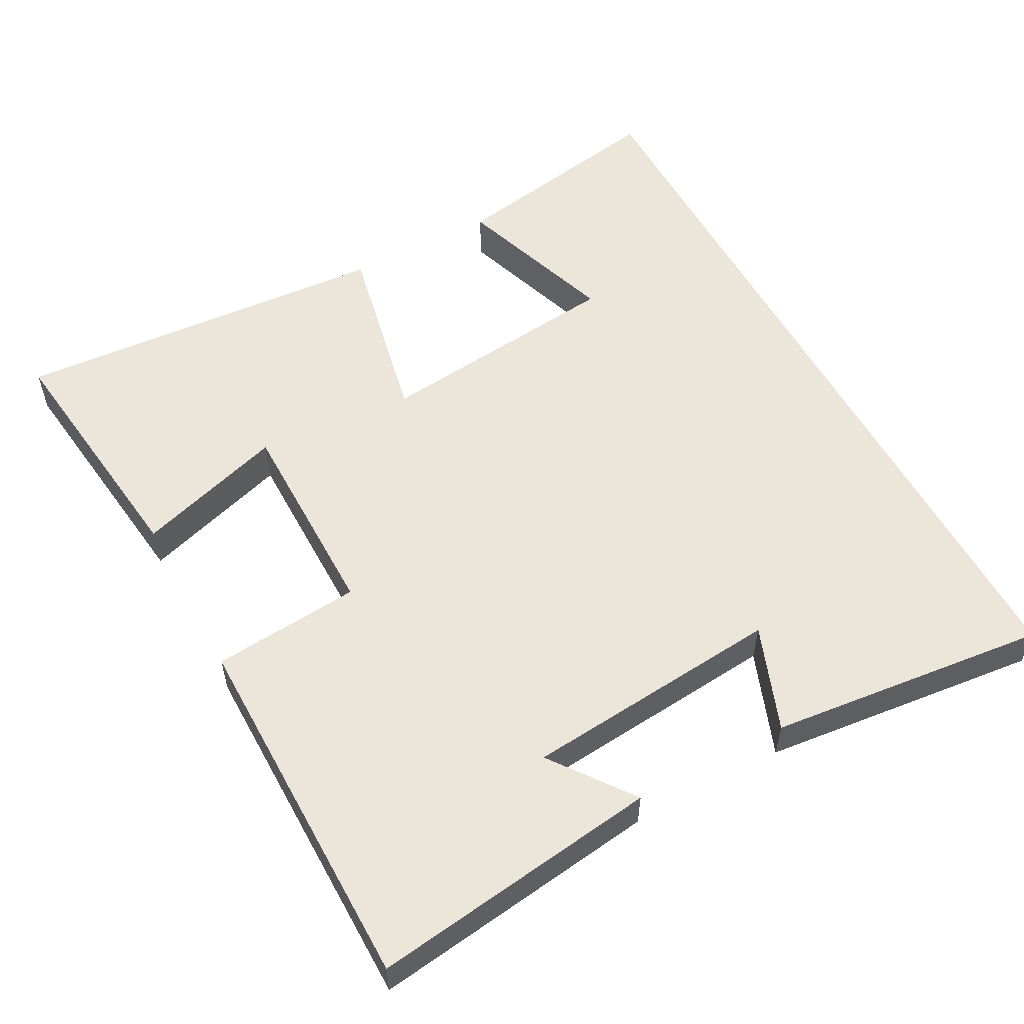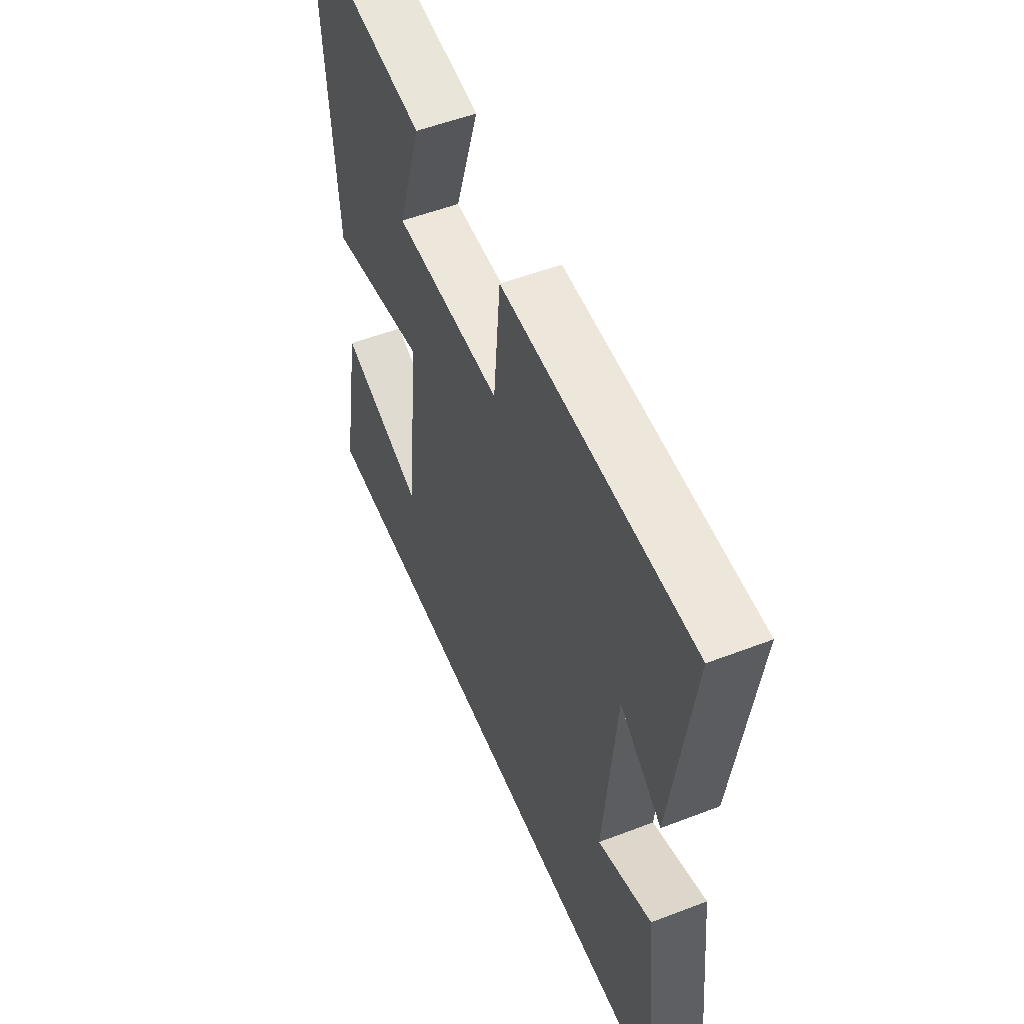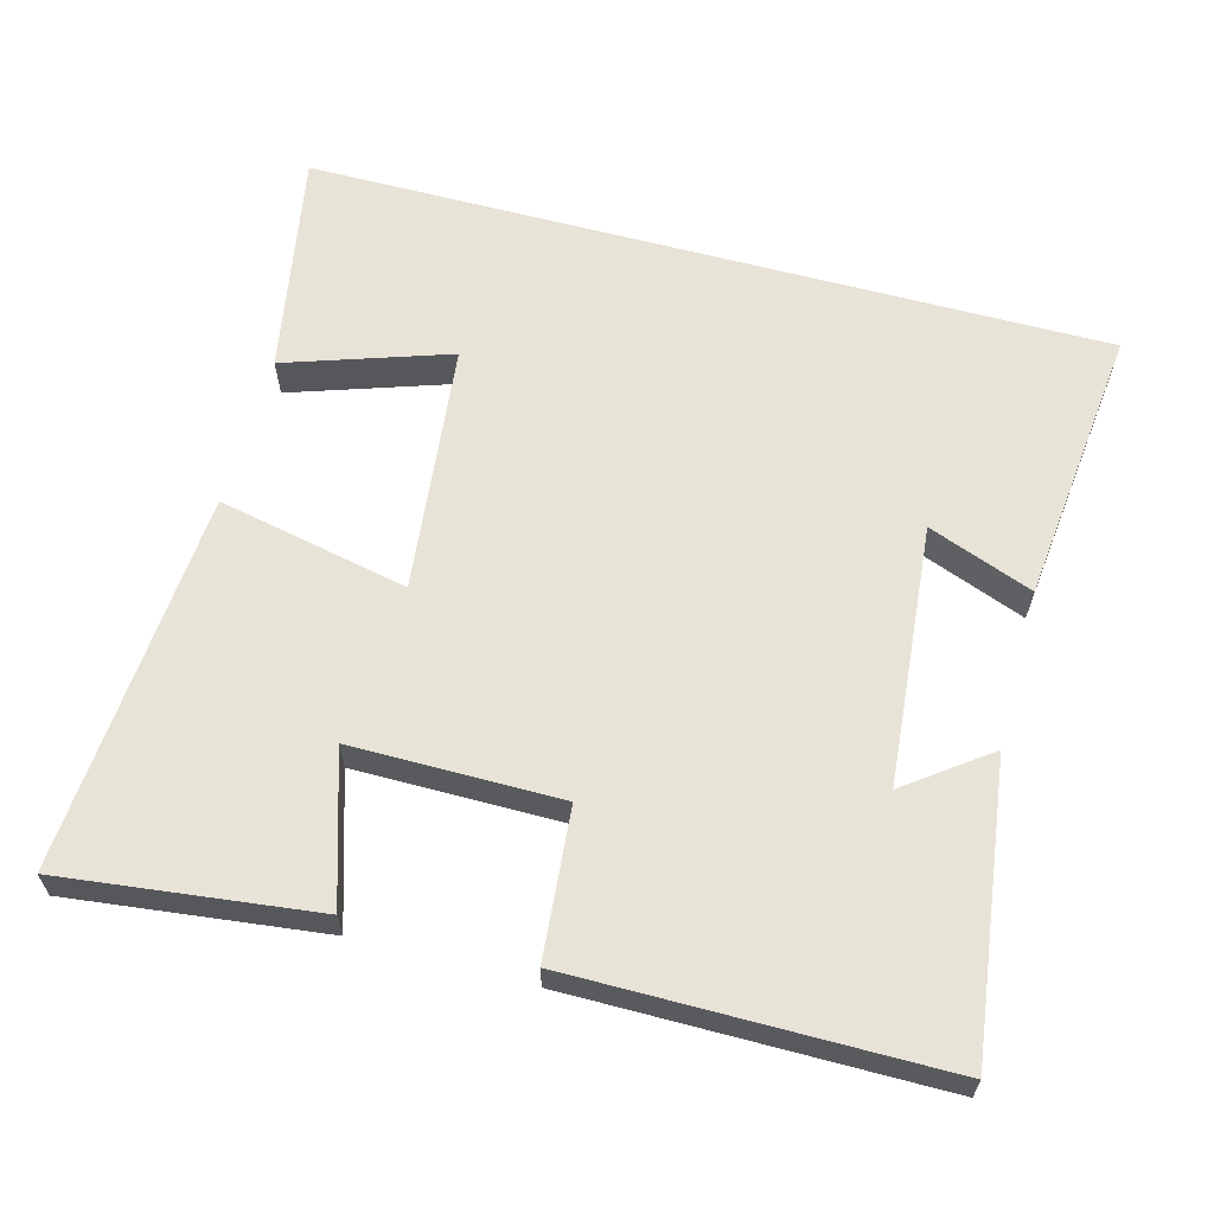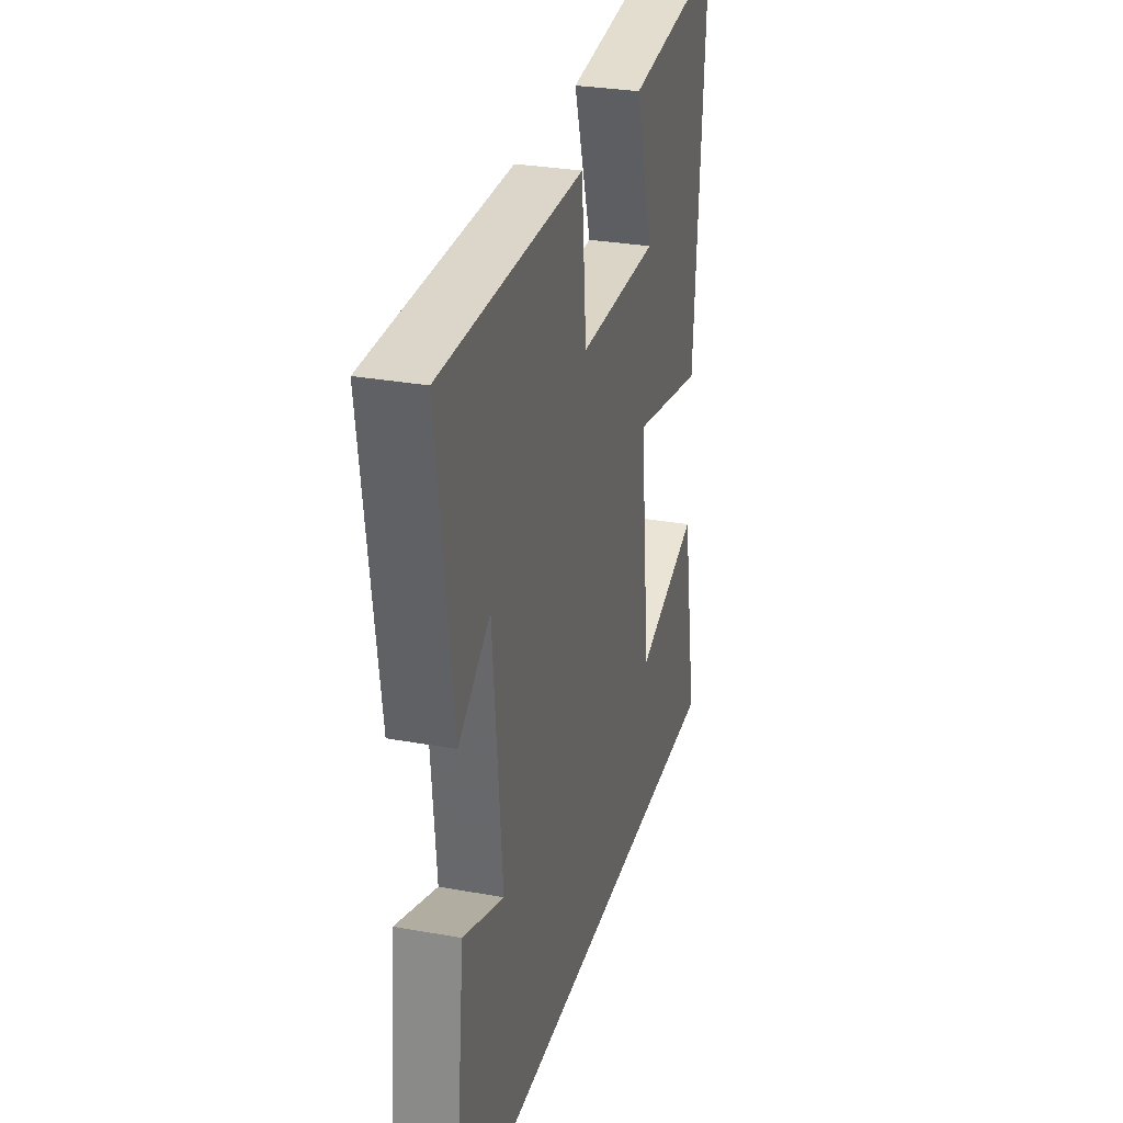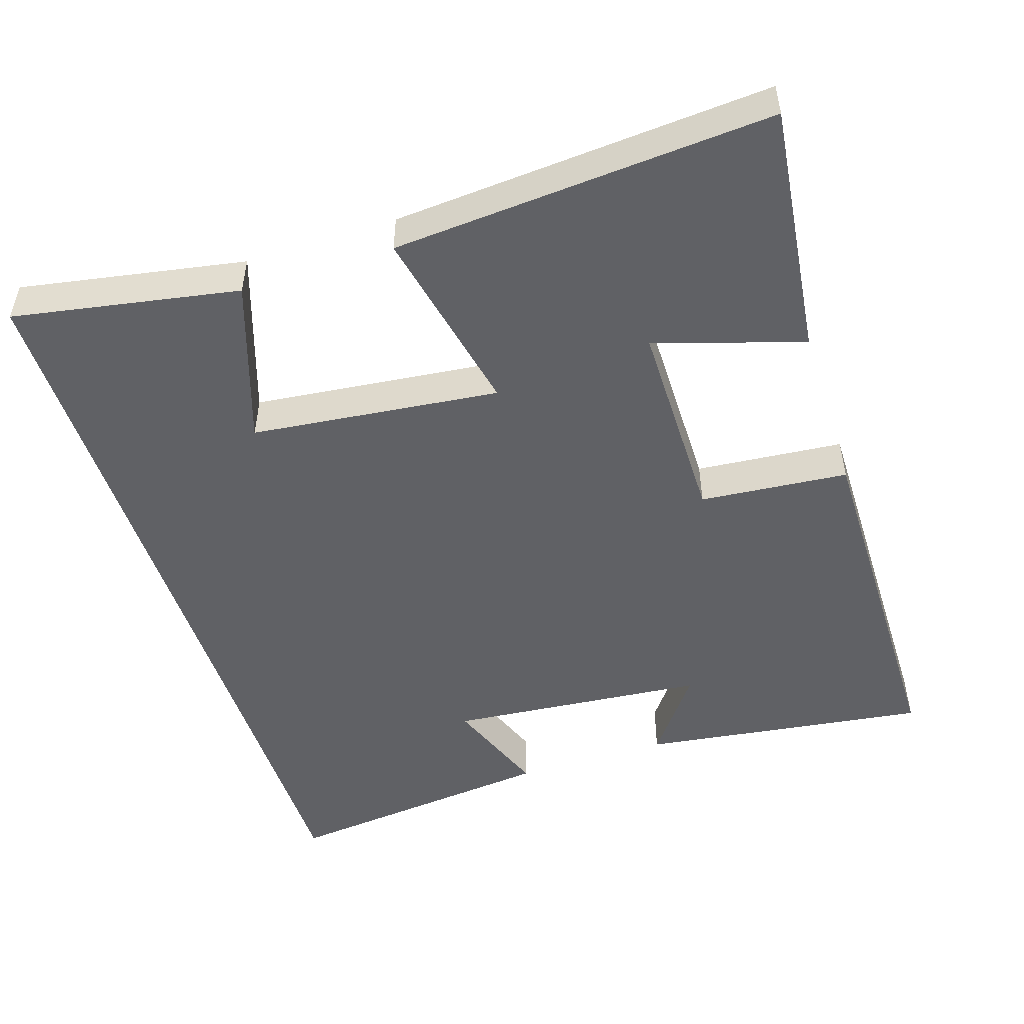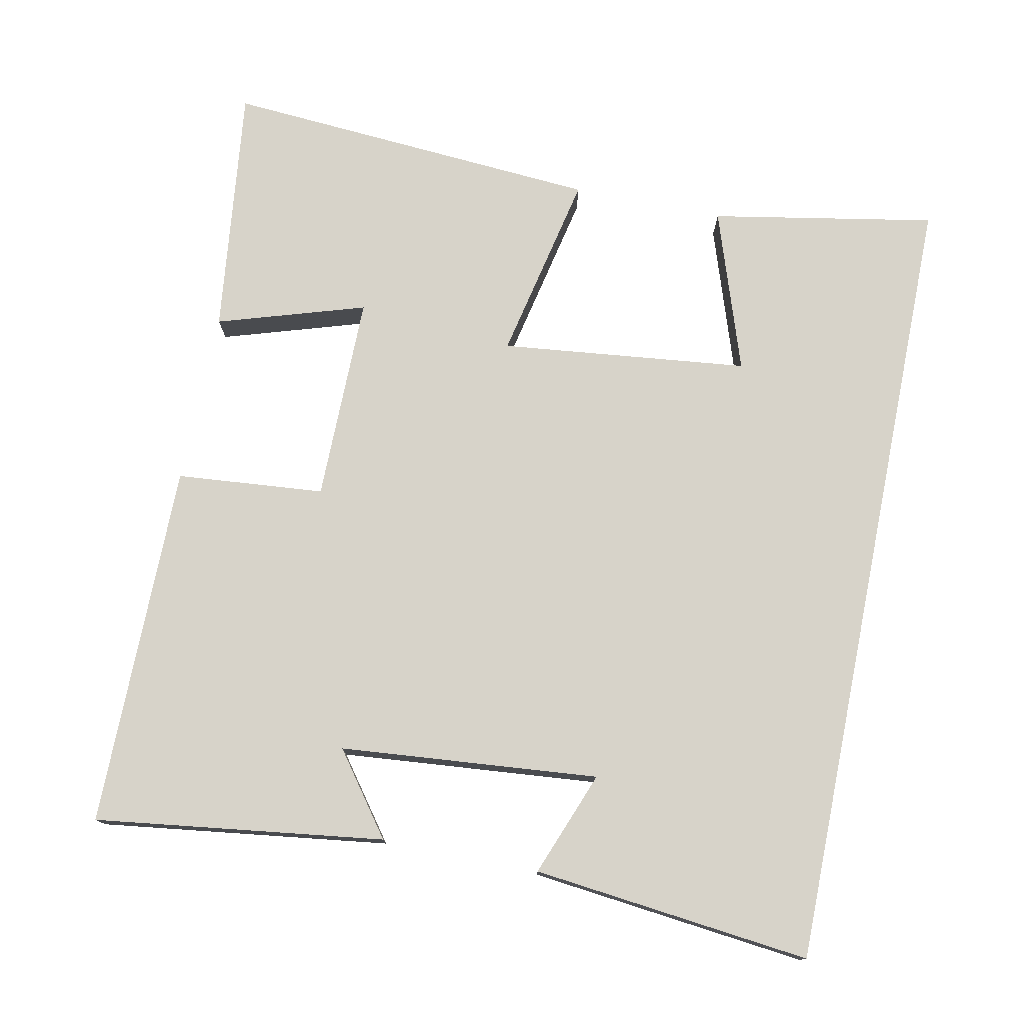
<metadata>
{"format":"obj","ext":"obj","renderer":"f3d","projection":"perspective","resolution":1024,"background":"white","views":[{"elev":55.2,"azim":61.6,"up":"+Y"},{"elev":53.5,"azim":67.7,"up":"+Z"},{"elev":62.3,"azim":15.1,"up":"+Y"},{"elev":29.5,"azim":105.0,"up":"+Z"},{"elev":-50.0,"azim":-72.1,"up":"+Y"},{"elev":76.2,"azim":101.5,"up":"+Y"}]}
</metadata>
<code>
v -0.556 0.07 -0.5
v -0.5 0.07 -0.191
v -0.276 0.07 -0.266
v -0.238 0.07 0.076
v -0.5 0.07 0.021
v -0.537 0.07 0.542
v -0.19 0.07 0.5
v -0.254 0.07 0.296
v 0.032 0.07 0.296
v 0.05 0.07 0.5
v 0.553 0.07 0.498
v 0.5 0.07 0.101
v 0.388 0.07 0.184
v 0.356 0.07 -0.172
v 0.5 0.07 -0.117
v 0.542 0.07 -0.5
v -0.556 0 -0.5
v -0.5 0 -0.191
v -0.276 0 -0.266
v -0.238 0 0.076
v -0.5 0 0.021
v -0.537 0 0.542
v -0.19 0 0.5
v -0.254 0 0.296
v 0.032 0 0.296
v 0.05 0 0.5
v 0.553 0 0.498
v 0.5 0 0.101
v 0.388 0 0.184
v 0.356 0 -0.172
v 0.5 0 -0.117
v 0.542 0 -0.5
f 14 15 16
f 14 16 1
f 13 14 1
f 10 11 12 13
f 9 10 13
f 8 9 13
f 5 6 7 8
f 4 5 8
f 4 8 13
f 3 4 13
f 1 2 3
f 1 3 13
f 32 31 30
f 17 32 30
f 17 30 29
f 29 28 27 26
f 29 26 25
f 29 25 24
f 24 23 22 21
f 24 21 20
f 29 24 20
f 29 20 19
f 19 18 17
f 29 19 17
f 1 17 18 2
f 2 18 19 3
f 3 19 20 4
f 4 20 21 5
f 5 21 22 6
f 6 22 23 7
f 7 23 24 8
f 8 24 25 9
f 9 25 26 10
f 10 26 27 11
f 11 27 28 12
f 12 28 29 13
f 13 29 30 14
f 14 30 31 15
f 15 31 32 16
f 16 32 17 1

</code>
